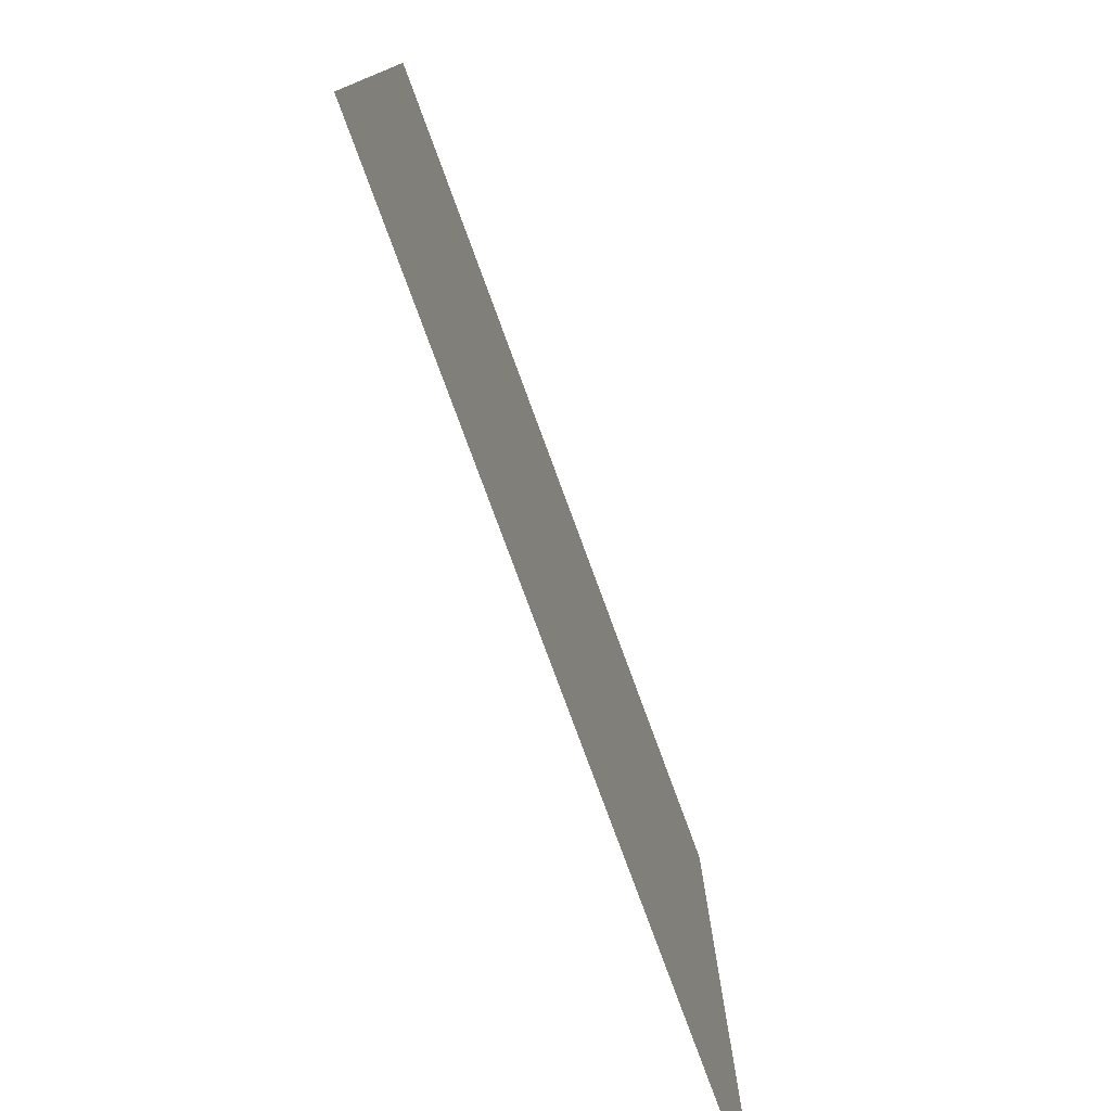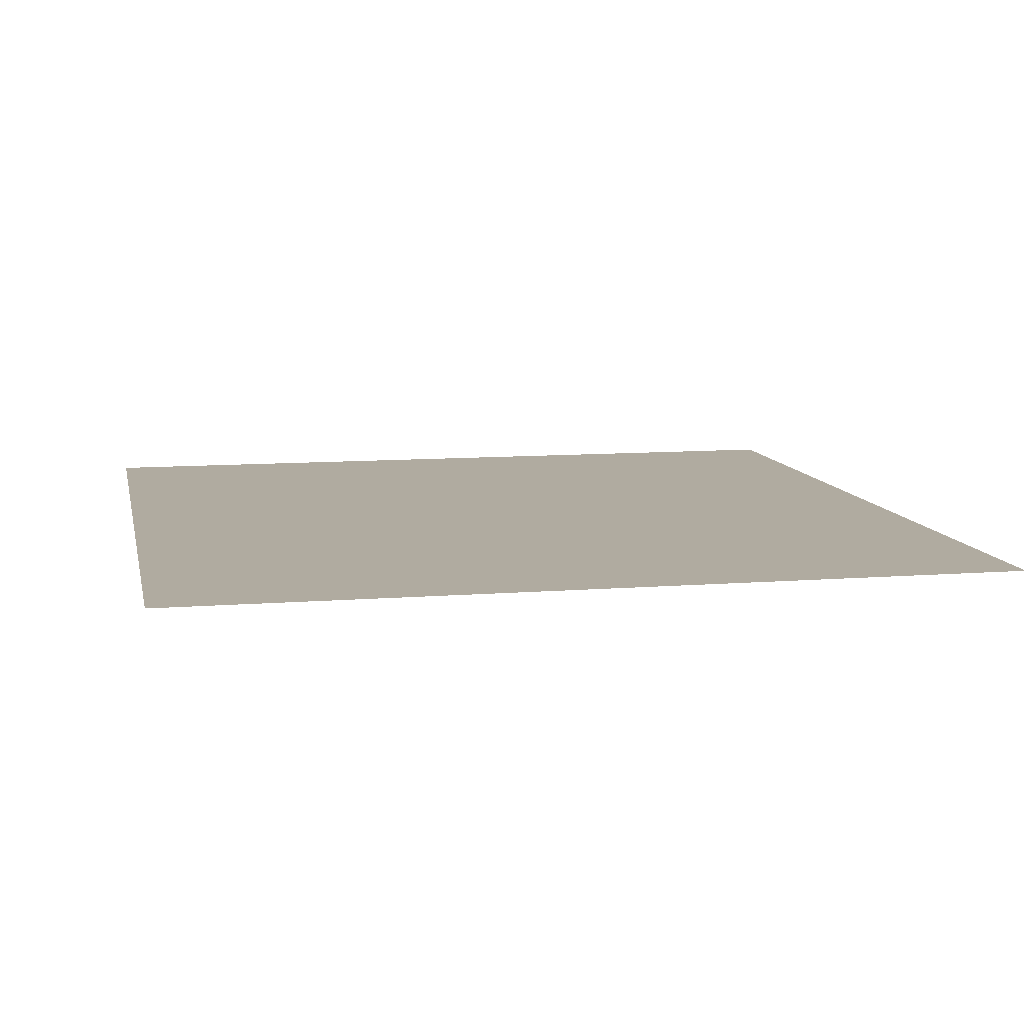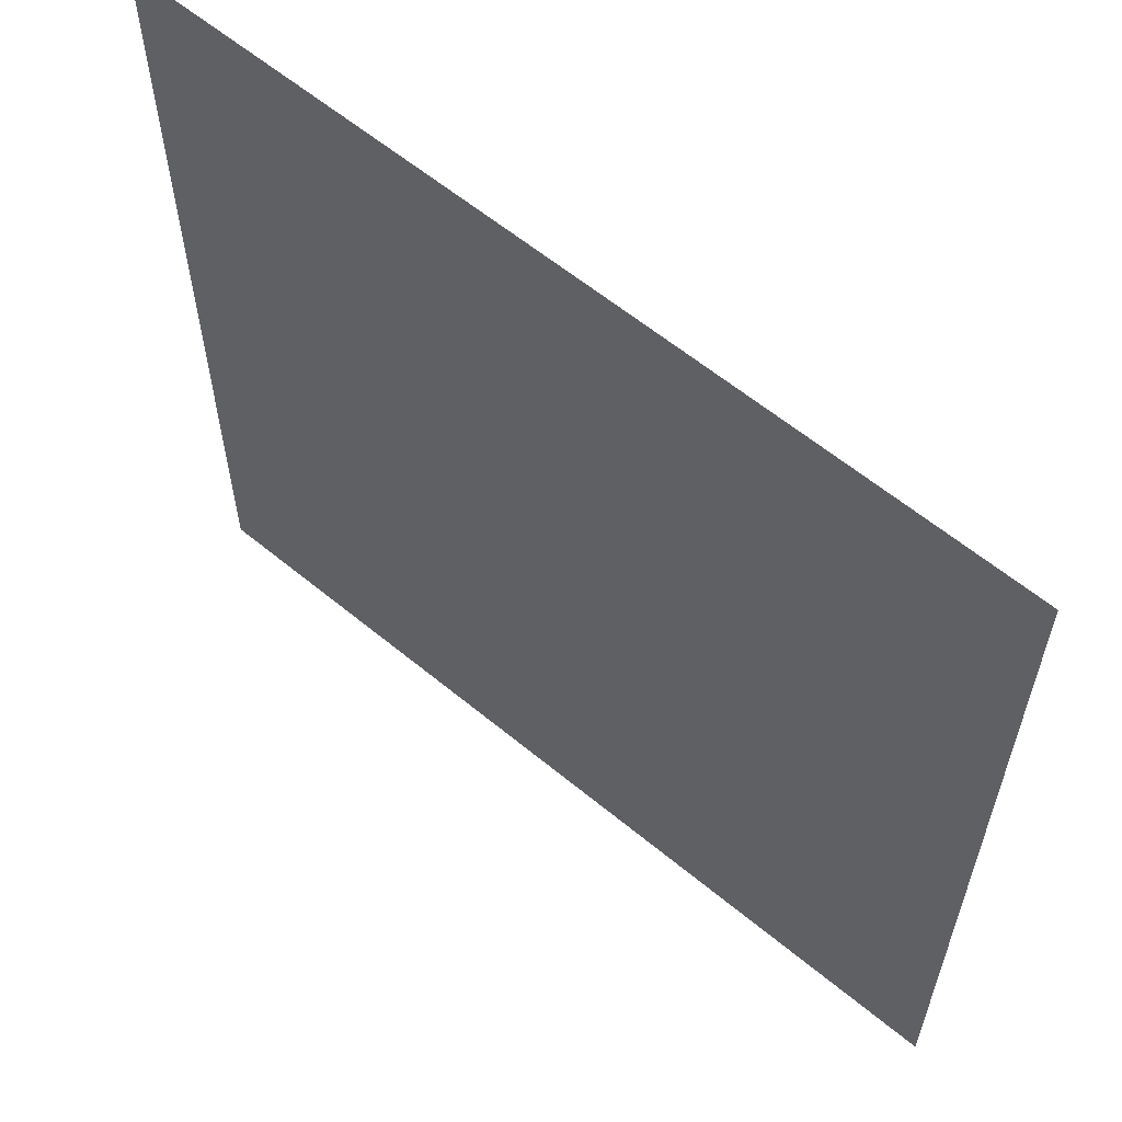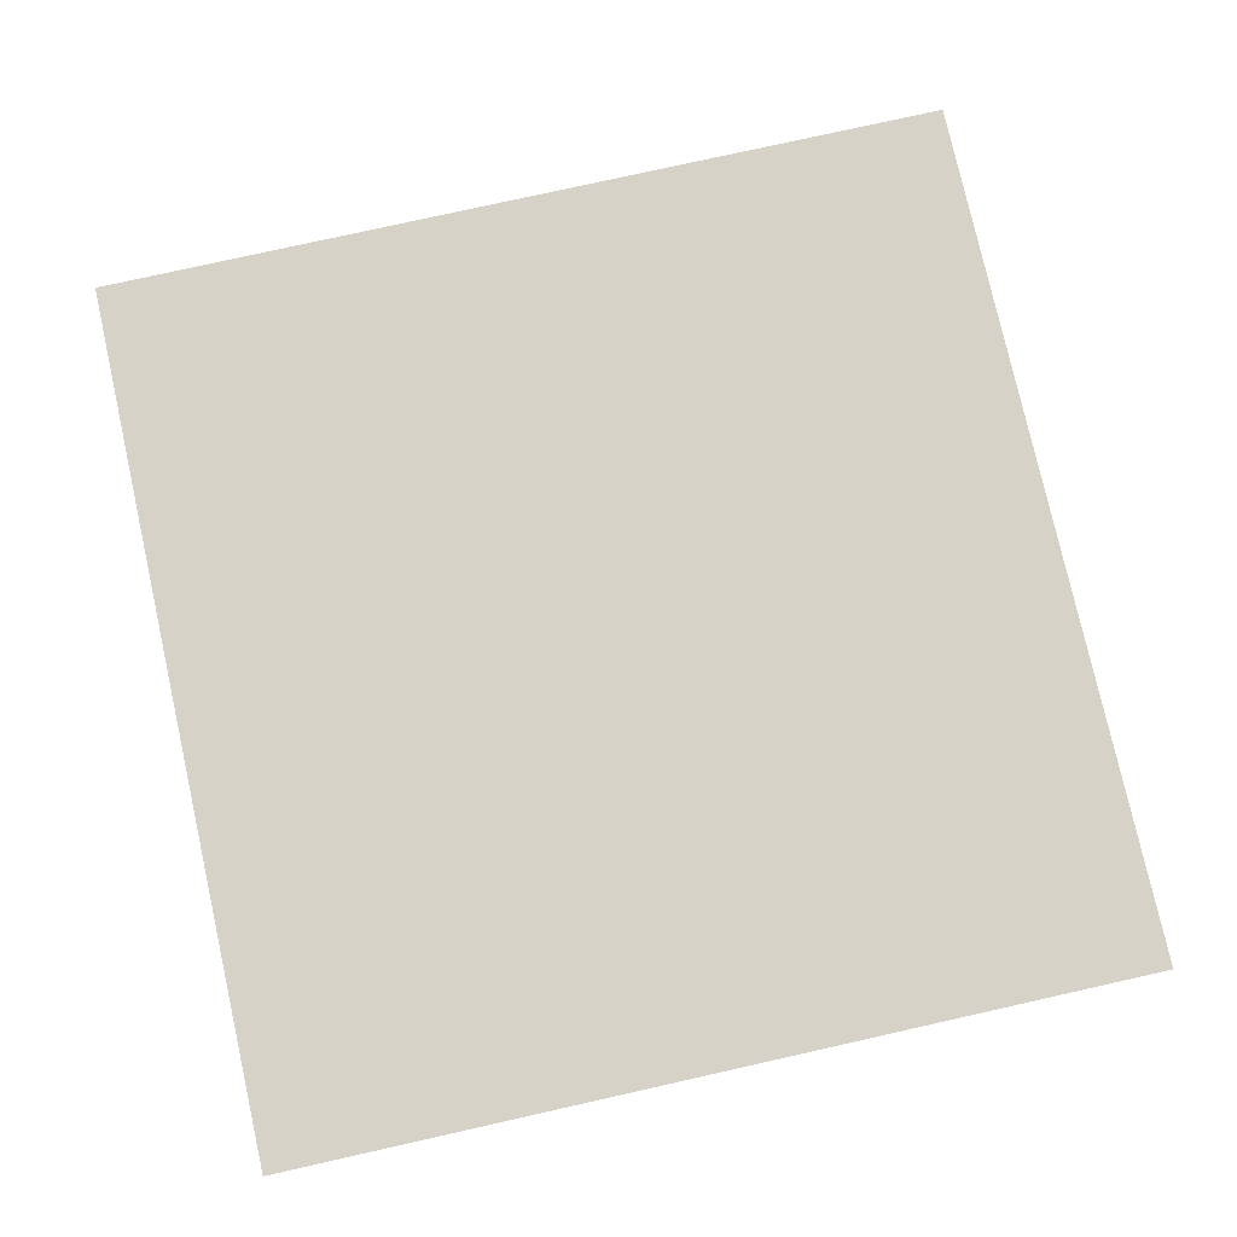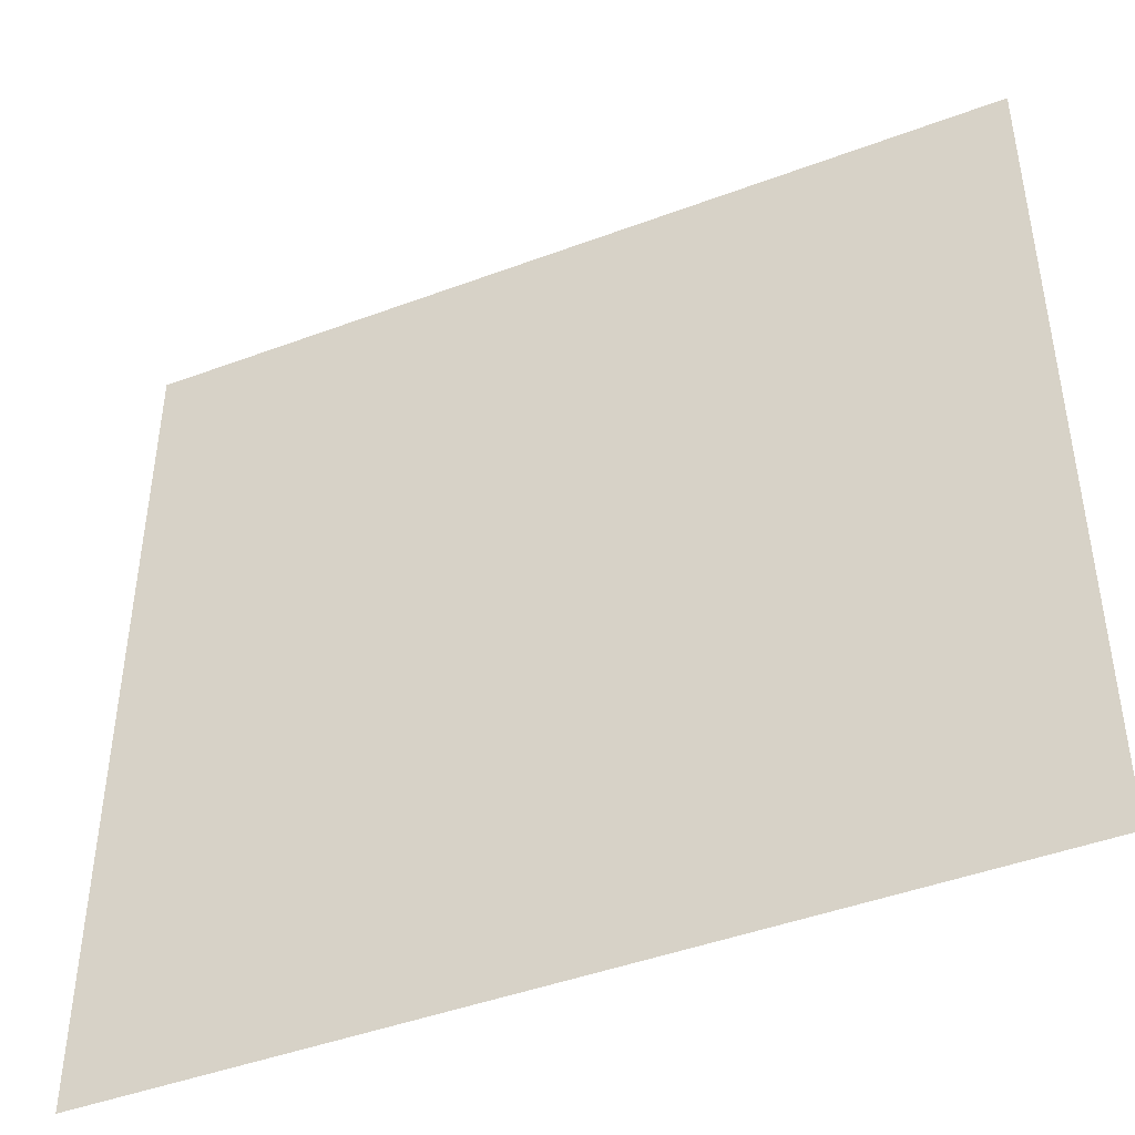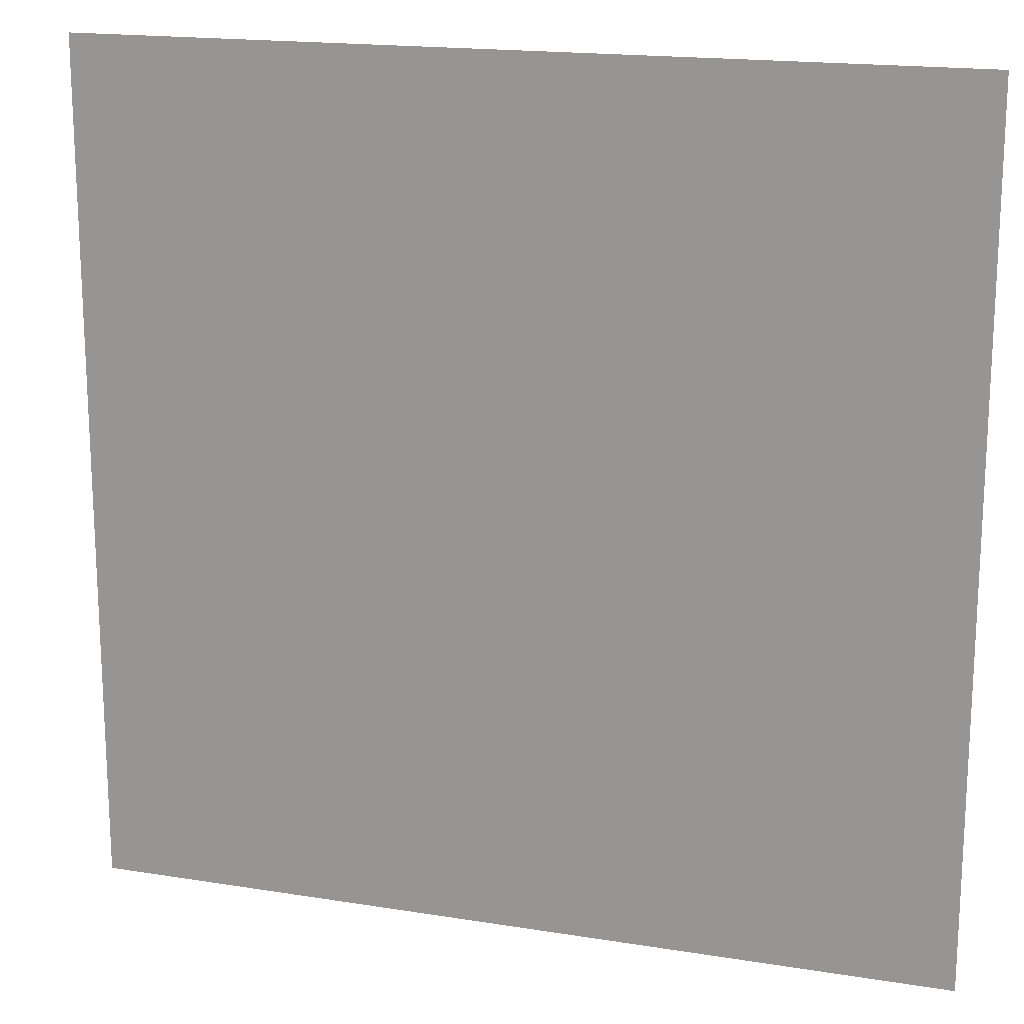
<metadata>
{"format":"obj","ext":"obj","renderer":"f3d","projection":"perspective","resolution":1024,"background":"white","views":[{"elev":-78.5,"azim":110.2,"up":"+Y"},{"elev":9.8,"azim":78.4,"up":"+Z"},{"elev":60.4,"azim":40.2,"up":"+Y"},{"elev":77.9,"azim":77.4,"up":"+Z"},{"elev":-44.8,"azim":23.5,"up":"+Y"},{"elev":17.4,"azim":17.8,"up":"+Y"}]}
</metadata>
<code>
v 39.71 -39.06 0
v -39.71 39.06 0
v -39.71 -39.06 0
v 39.71 39.06 0
o P016
f 1 2 3
f 1 4 2

</code>
